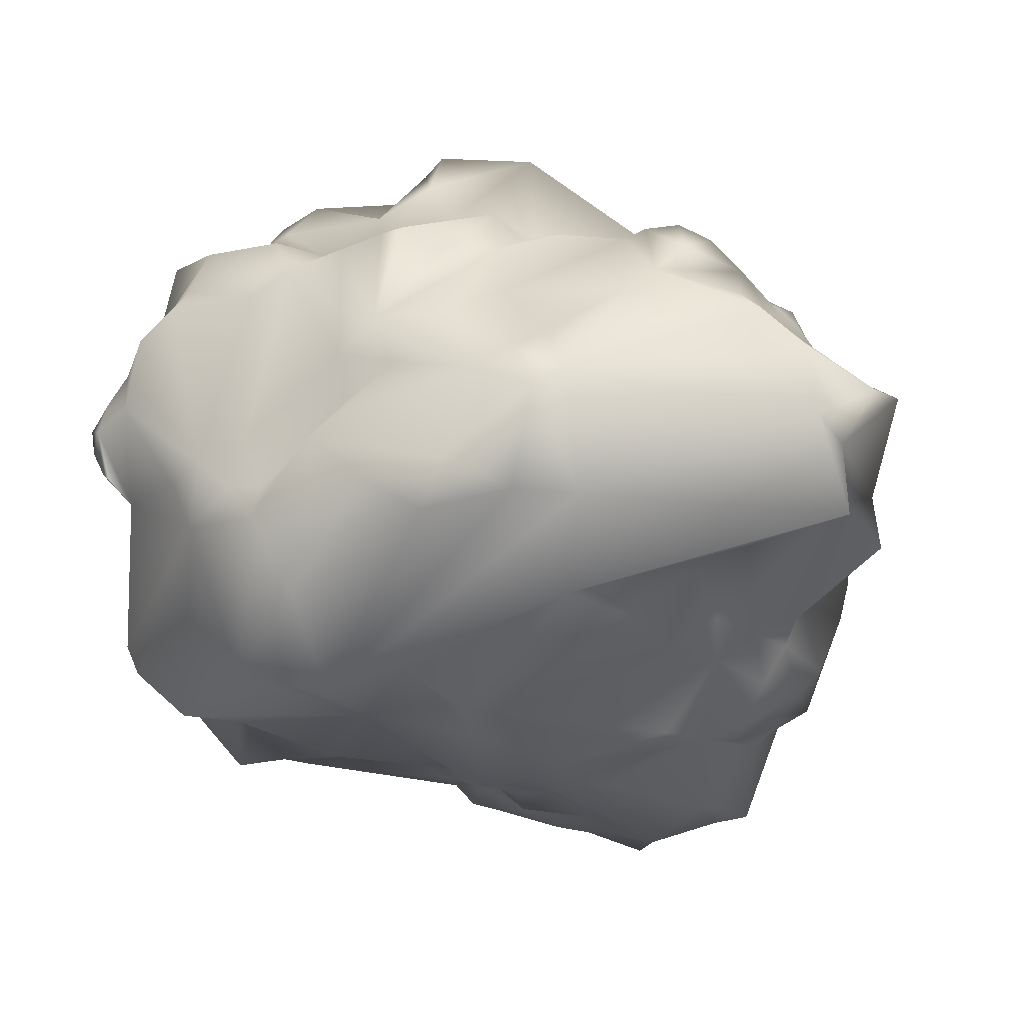
<metadata>
{"format":"obj","ext":"obj","renderer":"f3d","projection":"perspective","resolution":1024,"background":"white","views":[{"elev":-78.2,"azim":-48.1,"up":"+Y"}]}
</metadata>
<code>
g default
v 0.4001 -0.2342 0.6607
v -0.7011 -0.2393 -0.6308
v 0.4308 -0.2319 -0.4917
v 0.5074 0.4018 0.2301
v 0.09969 0.7382 -0.6265
v -0.6462 0.2589 -0.4198
v 0.7151 0.3514 -0.5548
v 0.7525 -0.3776 0.1081
v -0.1007 -0.4643 0.8361
v -0.08193 0.172 0.4535
v -0.1569 -0.9919 0.1646
v 0.2411 -0.3635 0.8007
v -0.5279 0.3273 0.455
v -0.5404 0.5041 0.172
v 0.4664 0.7104 0.2714
v 0.2949 0.9436 0.04408
v 0.543 0.6663 -0.1941
v -0.5876 0.5809 -0.2493
v -0.07849 0.3984 -0.5213
v -0.3221 0.3459 -0.6157
v 0.6794 0.5397 -0.5049
v 0.2535 0.2094 -0.6233
v 0.5412 0.04706 -0.5703
v 0.3019 -0.3727 -0.488
v -0.4622 -0.3023 -0.7131
v -0.8754 -0.315 -0.427
v -0.2228 -0.8171 -0.6034
v -0.5119 -0.6911 -0.01229
v 0.6122 -0.3822 -0.3203
v 0.5963 -0.3442 0.4777
v 1.055 0.005959 -0.09619
v -0.7958 0.1148 -0.2375
v 0.1235 0.5 0.4162
v 0.1929 0.8214 0.2742
v 0.1556 -0.6903 -0.3267
v -0.4455 -0.5574 0.4048
v -0.2838 -0.48 0.7986
v 0.09461 -0.4286 0.8484
v 0.3947 -0.2604 0.6735
v 0.4559 0.0363 0.661
v 0.3142 0.3356 0.4196
v 0.01533 0.5365 0.5033
v 0.1929 0.7437 0.4107
v -0.5614 0.4475 0.2461
v -0.5566 0.4547 0.2085
v -0.3682 0.7176 0.1975
v 0.346 0.9157 0.171
v 0.6347 0.6924 0.1144
v 0.1257 0.9749 -0.0512
v -0.1711 0.9987 -0.2453
v 0.5386 0.7097 -0.06214
v -0.5631 0.6785 -0.3101
v 0.589 0.6641 -0.4759
v 0.7341 0.4197 -0.5059
v -0.1607 0.1894 -0.6263
v 0.6977 0.178 -0.5007
v 0.09371 -0.2205 -0.8265
v 0.4477 -0.1712 -0.4962
v -0.05648 -0.3914 -0.7765
v -0.6598 0.1187 -0.5286
v -0.5756 0.1143 -0.5834
v -0.2492 0.01393 -0.7884
v -0.832 -0.2409 -0.604
v -0.8262 -0.3615 -0.5641
v -0.2765 -0.8342 -0.3836
v -0.9182 -0.3389 -0.2366
v 0.5305 -0.2759 -0.4436
v 0.3945 -0.5253 -0.3009
v 0.1948 -0.73 -0.2977
v 0.6474 -0.4067 -0.09022
v 0.4574 -0.5772 0.2589
v -0.2626 -0.8801 0.4074
v 0.6667 -0.3903 0.3183
v 0.5237 -0.3072 0.621
v -0.05305 -0.7311 0.8176
v -0.7248 -0.4171 0.2675
v -0.6058 -0.6555 0.1487
v -0.5145 -0.3635 0.436
v -0.2839 -0.6901 0.6108
v -0.4887 -0.3421 0.4968
v 0.9033 -0.07 0.0541
v 1.043 0.3588 0.005214
v 0.7991 0.3687 0.291
v 1.012 0.001502 -0.1667
v 1.033 0.3572 -0.1561
v 0.7732 0.5397 -0.4313
v -0.8784 0.091 0.03257
v -0.6971 0.2171 -0.3825
v -0.6228 -0.1102 0.3972
v -0.7426 -0.09605 0.2547
v -0.6233 0.3039 -0.4068
v -0.5416 0.4733 0.1877
v -0.5551 0.4327 -0.4261
v 0.4568 0.6518 -0.6029
v 0.2953 -0.164 -0.5898
v -0.7403 -0.3429 -0.6315
v -0.4019 -0.7912 -0.2144
v 0.3756 -0.4369 -0.4902
v -0.04523 -0.7477 -0.5021
v 0.4271 -0.6479 0.6652
v 0.9314 -0.03406 0.2131
v 1.015 0.1951 -0.2885
v 0.7024 0.493 0.2587
v -0.7611 0.1294 -0.4504
v -0.4596 -0.295 0.528
v -0.4697 -0.3162 0.5218
v -0.3378 -0.4172 0.6809
v -0.5926 0.000876 0.619
v -0.3256 -0.45 0.7341
v -0.2096 -0.4837 0.8297
v -0.2691 -0.1147 0.7038
v -0.2631 0.04727 0.6333
v -0.1321 0.1216 0.5342
v -0.2956 0.2708 0.4464
v 0.03837 -0.4497 0.8375
v 0.06751 -0.346 0.8608
v 0.02748 -0.3777 0.8413
v 0.1407 -0.3958 0.8427
v 0.1364 -0.02635 0.7675
v 0.4237 -0.1197 0.6756
v 0.2429 -0.0206 0.8101
v 0.1345 0.2282 0.519
v 0.5009 0.0792 0.4547
v 0.3912 0.1217 0.6052
v 0.5158 0.2507 0.3829
v 0.3589 0.4202 0.3761
v 0.1147 0.0709 0.6893
v -0.01723 0.1986 0.4748
v -0.2897 0.4386 0.4785
v 0.1358 0.6541 0.3945
v -0.4307 0.3972 0.4327
v -0.1609 0.5058 0.4615
v -0.2559 0.5385 0.3664
v -0.395 0.4836 0.2764
v -0.2446 0.6277 0.3262
v -0.1325 0.7328 0.2249
v -0.4063 0.6813 0.1483
v -0.3338 0.8116 0.1098
v -0.1777 1.011 -0.06908
v -0.3965 0.9075 -0.0765
v -0.4838 0.8754 -0.1534
v -0.5795 0.5704 0.1065
v -0.4904 0.585 0.106
v -0.6198 0.5679 0.05985
v 0.04114 0.6452 0.3995
v -0.04179 0.7101 0.3003
v 0.4318 0.6802 0.3172
v 0.4079 0.7919 0.3189
v 0.4583 0.8396 0.1717
v 0.5425 0.7119 0.1921
v 0.5795 0.7393 0.05202
v -0.1383 0.8925 0.1345
v 0.08119 0.8907 0.1722
v -0.03987 0.9842 -0.0869
v -0.2038 1.005 -0.1539
v -0.03505 1.02 -0.2417
v 0.1272 0.9182 -0.3538
v -0.07397 0.9826 -0.3518
v 0.5483 0.7418 0.007045
v 0.5406 0.6734 -0.1288
v 0.3207 0.8537 -0.5272
v 0.5266 0.714 -0.3296
v 0.453 0.7021 -0.5748
v 0.5174 0.7213 -0.4211
v 0.08873 0.8283 -0.5792
v 0.2915 0.8377 -0.5796
v -0.6632 0.5558 -0.04827
v -0.6111 0.6293 -0.1475
v -0.6125 0.5766 -0.183
v -0.3481 0.9222 -0.1279
v -0.4453 0.8727 -0.2107
v -0.284 0.8494 -0.5012
v -0.1353 0.7387 -0.5758
v -0.3205 0.5794 -0.4173
v -0.543 0.5396 -0.3364
v -0.5623 0.4788 -0.3931
v -0.4011 0.5073 -0.4311
v -0.3636 0.5218 -0.4885
v -0.4046 0.4825 -0.4642
v -0.1484 0.6361 -0.6011
v -0.3311 0.5468 -0.4526
v -0.2874 0.4033 -0.5221
v 0.2356 0.6742 -0.6044
v 0.1099 0.5077 -0.5708
v 0.5434 0.6974 -0.4451
v 0.6422 0.6106 -0.4941
v 0.4362 0.4175 -0.5892
v 0.6972 0.4777 -0.5201
v 0.6477 0.4185 -0.6032
v 0.02876 0.03389 -0.7821
v -0.0641 -0.037 -0.8562
v 0.4477 0.1615 -0.6343
v 0.6998 0.2547 -0.5639
v 0.6309 0.128 -0.5988
v 0.4849 0.01043 -0.6045
v 0.1539 -0.1408 -0.813
v 0.487 -0.08066 -0.5172
v 0.1595 -0.2764 -0.7152
v 0.02845 -0.2366 -0.9158
v -0.6091 0.2158 -0.503
v -0.174 -0.09147 -0.9309
v -0.2908 -0.2044 -0.8894
v -0.3953 -0.2426 -0.8381
v -0.3272 -0.3566 -0.9076
v -0.3915 -0.3324 -0.8872
v -0.6419 -0.05129 -0.6037
v -0.5028 -0.3034 -0.6723
v -0.7517 -0.1772 -0.6308
v -0.7911 -0.2916 -0.6258
v -0.6446 -0.3742 -0.6245
v -0.7278 -0.4051 -0.6139
v -0.8563 -0.2888 -0.5164
v -0.6279 -0.5217 -0.4819
v -0.5257 -0.607 -0.5022
v -0.5412 -0.6694 -0.3523
v -0.4634 -0.7381 -0.3519
v -0.3802 -0.8347 -0.08833
v -0.248 -0.9387 -0.02255
v -0.2989 -0.8992 0.08238
v -0.4902 -0.6385 -0.3061
v -0.3929 -0.7687 0.2492
v -0.8249 -0.3886 -0.4709
v -0.9176 -0.334 -0.3414
v -0.5931 -0.6057 -0.2725
v -0.5985 -0.6321 0.03345
v -0.8183 -0.4082 -0.06053
v -0.09608 -0.4945 -0.7691
v -0.1956 -0.5092 -0.8518
v 0.07554 -0.6094 -0.5042
v 0.4737 -0.2424 -0.4767
v 0.4047 -0.5123 -0.4476
v 0.585 -0.3369 -0.3602
v 0.5055 -0.46 -0.2806
v 0.2663 -0.6351 -0.3453
v 0.2694 -0.678 -0.2471
v 0.6255 -0.396 -0.2503
v 0.6017 -0.5268 -0.01819
v 0.7077 -0.4025 0.01841
v 0.5555 -0.4893 0.1851
v 0.2543 -0.8086 0.1368
v 0.3175 -0.6647 0.3136
v 0.03259 -0.7666 -0.3242
v 0.1156 -0.9015 0.08869
v -0.05238 -0.9883 0.265
v -0.2894 -0.9191 0.3451
v 0.1911 -0.8504 0.7622
v 0.2751 -0.8541 0.7564
v 0.254 -0.7536 0.887
v 0.4612 -0.5978 0.3603
v 0.4105 -0.8408 0.6646
v 0.7002 -0.4042 0.2202
v 0.6118 -0.4689 0.3836
v 0.6261 -0.3455 0.4131
v 0.5413 -0.4667 0.5657
v 0.3221 -0.6715 0.9123
v 0.5815 -0.339 0.5387
v 0.3005 -0.4447 0.794
v 0.4357 -0.2619 0.6471
v 0.08168 -0.7528 0.8398
v 0.1015 -0.526 0.8362
v -0.0794 -0.5399 0.7997
v -0.5031 -0.7237 0.1321
v -0.4933 -0.6096 0.3069
v -0.7035 -0.4156 0.3133
v -0.6034 -0.3796 0.3633
v -0.3596 -0.7439 0.3482
v -0.2638 -0.6439 0.6972
v -0.2435 -0.5387 0.7789
v -0.4468 -0.4087 0.5725
v 0.7552 -0.2035 0.449
v 0.703 -0.1882 0.5201
v 0.6104 -0.0405 0.6399
v 0.7973 -0.3138 0.2597
v 0.7977 -0.2943 0.3318
v 0.802 -0.2692 0.05467
v 0.9065 -0.05065 0.1337
v 0.9381 0.0427 0.118
v 0.8833 0.099 0.2261
v 1.061 0.336 -0.06876
v 0.6539 0.2097 0.3809
v 0.8129 0.232 0.2765
v 0.864 0.3796 0.245
v 0.6256 0.3486 0.2359
v 0.919 -0.1138 -0.1437
v 0.5951 -0.2059 -0.4705
v 0.6477 0.05119 -0.536
v 0.9482 0.02037 -0.3269
v 0.9488 0.1099 -0.3068
v 0.7743 0.122 -0.509
v 0.9831 0.1549 -0.394
v 0.8348 0.2121 -0.4664
v 0.8197 0.3078 -0.5135
v 1 0.09312 -0.1747
v 1.019 0.1088 -0.1018
v 0.9953 0.1852 -0.349
v 1.003 0.2639 -0.2957
v 0.9139 0.3536 -0.3442
v 0.7358 0.6245 -0.393
v 0.6572 0.5615 0.2276
v 0.5175 0.5144 0.3572
v 0.5413 0.6279 0.3089
v -0.7524 -0.08273 -0.5437
v -0.9827 -0.06959 -0.2077
v -0.8741 -0.1315 -0.3733
v -0.925 -0.2878 -0.1862
v -0.8707 -0.3345 0.05925
v -0.9568 -0.2046 -0.09938
v -0.8671 0.03289 -0.2513
v -0.8639 -0.0211 0.04928
v -0.7298 0.01832 -0.5255
v -0.759 -0.3825 0.1705
v -0.767 -0.251 0.1141
v -0.5751 -0.2782 0.4835
v -0.7041 -0.258 0.227
v -0.7126 -0.005736 0.3896
v -0.6212 0.1589 0.3304
v -0.7374 0.0188 0.2373
v -0.6885 0.3505 0.09217
v -0.6779 0.2841 0.3349
v -0.677 0.5324 0.08514
v -0.8258 0.3459 -0.1936
v -0.5699 0.401 -0.4297
v -0.5873 0.4825 -0.3287
v -0.7213 0.4491 -0.08559
v -0.3846 -0.3285 0.6097
v -0.2055 -0.4039 0.7462
v -0.559 0.06981 0.4881
v 0.1195 -0.1096 0.7549
v -0.1199 -0.2598 0.7702
v 0.1272 -0.3173 0.8385
v 0.5135 -0.0819 0.6587
v 0.1088 0.1458 0.5229
v -0.1265 0.4525 0.5424
v -0.04604 0.6402 0.4152
v 0.3135 0.7439 0.4008
v 0.134 0.9986 -0.1927
v 0.3625 0.8282 -0.5656
v 0.216 0.8748 -0.5251
v -0.6461 0.5627 0.007747
v -0.1746 0.9472 -0.3828
v -0.04693 0.2971 -0.6228
v 0.5793 0.1272 -0.6326
v 0.4293 -0.09347 -0.5882
v -0.1944 0.1066 -0.7013
v -0.3955 0.02764 -0.6449
v -0.3242 -0.2714 -0.8837
v -0.6689 -0.1858 -0.6385
v -0.7185 -0.2346 -0.6584
v -0.5117 -0.7437 -0.1293
v -0.6261 -0.5993 -0.3857
v 0.5076 -0.4101 -0.3604
v 0.4102 -0.6787 0.145
v 0.3267 -0.7851 0.4452
v 0.5612 -0.5167 0.2968
v 0.5917 -0.5551 0.6553
v 0.4954 -0.5178 0.7161
v 0.4601 -0.3322 0.6415
v 0.1947 -0.4957 0.8376
v 0.00107 -0.5403 0.8179
v -0.3287 -0.6891 0.4293
v 0.8101 -0.2776 0.1644
v 0.9316 0.1334 0.1818
v 0.5937 0.08054 0.4615
v 0.7254 0.1142 0.397
v 0.7435 -0.1579 -0.3649
v 0.8446 0.129 -0.4574
v 0.7547 0.2815 -0.5495
v 0.9355 0.2962 -0.3991
v 0.8194 0.5316 -0.1074
v 0.8552 0.3815 -0.3782
v 0.6884 0.6109 -0.4501
v 0.6213 0.6407 0.1416
v 0.4147 0.6387 0.3368
v -0.8752 -0.03532 -0.004659
v -0.8071 -0.3991 0.04722
v -0.7428 0.07179 0.4572
v -0.7365 0.05729 0.3972
v -0.8594 0.1091 0.1343
v -0.6098 0.1653 0.3818
v -0.58 0.5131 -0.1894
g Asteroid1
f 105 325 111
f 325 107 111
f 106 105 108
f 105 111 108
f 110 326 37
f 107 109 326
f 109 37 326
f 110 9 326
f 326 9 115
f 329 326 117
f 117 326 115
f 111 107 329
f 329 107 326
f 111 329 112
f 112 329 127
f 112 113 114
f 114 113 10
f 10 113 332
f 131 112 114
f 111 112 108
f 108 112 327
f 115 38 117
f 117 38 116
f 38 118 116
f 116 118 330
f 330 118 12
f 116 330 328
f 328 330 1
f 119 328 121
f 121 328 1
f 117 116 329
f 329 116 328
f 329 328 127
f 330 12 1
f 1 12 39
f 1 258 120
f 258 331 120
f 120 331 40
f 258 74 331
f 331 74 272
f 40 331 272
f 1 120 121
f 121 120 40
f 122 121 124
f 124 121 40
f 40 272 123
f 123 272 363
f 40 123 125
f 40 125 126
f 126 125 4
f 41 124 126
f 126 124 40
f 122 124 41
f 119 127 328
f 119 121 127
f 127 121 122
f 127 122 332
f 112 127 113
f 113 127 332
f 122 128 332
f 332 128 10
f 10 128 114
f 114 128 129
f 129 128 333
f 333 128 122
f 333 122 33
f 33 122 126
f 126 122 41
f 126 4 300
f 300 4 299
f 126 130 33
f 33 130 42
f 43 130 373
f 373 130 126
f 126 300 373
f 42 130 145
f 333 33 42
f 131 327 112
f 379 327 13
f 13 327 131
f 131 114 129
f 132 129 333
f 134 131 133
f 131 129 133
f 129 132 133
f 131 134 44
f 44 134 92
f 45 44 92
f 92 134 143
f 143 134 137
f 133 46 134
f 134 46 137
f 92 143 14
f 14 143 142
f 132 135 133
f 133 135 46
f 135 132 334
f 46 135 136
f 136 135 334
f 334 146 136
f 136 146 152
f 46 136 138
f 138 136 152
f 140 138 139
f 139 138 152
f 137 46 143
f 46 138 141
f 141 138 140
f 142 143 141
f 143 46 141
f 334 132 42
f 42 132 333
f 42 145 334
f 334 145 146
f 146 145 43
f 43 145 130
f 43 34 146
f 146 34 152
f 43 373 335
f 335 373 147
f 335 147 148
f 148 147 15
f 43 335 34
f 34 335 148
f 48 149 150
f 149 148 150
f 148 15 150
f 149 47 148
f 148 47 34
f 47 149 16
f 16 149 151
f 149 48 151
f 34 153 152
f 34 47 153
f 153 47 16
f 139 152 153
f 154 153 49
f 49 153 16
f 153 154 139
f 139 154 156
f 155 139 50
f 50 139 156
f 49 336 154
f 154 336 156
f 49 16 336
f 336 16 151
f 151 159 336
f 51 336 159
f 336 51 157
f 156 158 50
f 50 158 340
f 158 156 157
f 157 156 336
f 51 160 161
f 160 17 161
f 162 161 17
f 162 164 163
f 161 162 337
f 162 163 337
f 158 157 165
f 165 157 338
f 157 51 338
f 51 161 338
f 338 161 166
f 166 161 337
f 338 166 165
f 165 166 5
f 142 141 144
f 339 144 141
f 141 168 339
f 339 168 167
f 168 141 52
f 52 141 172
f 167 168 169
f 169 168 52
f 18 169 52
f 172 141 171
f 140 170 141
f 141 170 171
f 140 139 170
f 170 139 155
f 155 50 170
f 170 50 340
f 170 340 171
f 171 340 172
f 172 340 165
f 340 158 165
f 165 173 172
f 173 165 5
f 18 52 175
f 175 52 174
f 174 52 172
f 175 174 177
f 177 174 181
f 175 177 176
f 176 177 93
f 177 179 93
f 93 179 322
f 181 178 177
f 177 178 179
f 179 178 182
f 181 174 180
f 180 174 172
f 172 173 180
f 180 173 5
f 19 180 184
f 184 180 5
f 180 19 181
f 178 181 182
f 182 181 19
f 182 19 20
f 20 19 341
f 322 179 182
f 182 20 322
f 322 20 91
f 5 166 183
f 183 166 337
f 183 337 94
f 94 337 163
f 5 183 184
f 184 183 187
f 53 163 185
f 163 164 185
f 94 163 53
f 94 53 186
f 187 183 94
f 94 186 187
f 187 186 189
f 186 21 189
f 189 21 188
f 188 54 189
f 189 54 7
f 7 187 189
f 22 187 193
f 193 187 7
f 19 184 341
f 187 22 184
f 184 22 341
f 22 55 341
f 190 196 191
f 191 196 57
f 193 342 192
f 192 342 195
f 193 192 22
f 22 192 55
f 342 193 194
f 194 193 56
f 194 23 342
f 342 23 195
f 195 23 197
f 55 192 190
f 190 192 195
f 343 196 195
f 195 196 190
f 196 343 95
f 95 343 58
f 57 196 198
f 198 196 95
f 195 197 343
f 343 197 58
f 198 95 3
f 3 95 58
f 198 3 24
f 24 3 230
f 199 191 57
f 199 57 59
f 59 57 198
f 227 199 59
f 6 91 200
f 200 91 20
f 60 200 61
f 61 200 20
f 20 341 55
f 55 345 20
f 20 345 61
f 55 190 344
f 344 190 191
f 344 191 62
f 62 191 201
f 55 344 345
f 345 344 62
f 62 201 202
f 191 199 201
f 201 199 202
f 62 202 203
f 203 202 346
f 202 199 346
f 346 199 227
f 204 346 228
f 228 346 227
f 203 346 205
f 205 346 204
f 62 203 345
f 345 203 25
f 25 203 205
f 302 310 206
f 310 61 206
f 206 61 345
f 207 345 25
f 347 206 207
f 207 206 345
f 207 210 347
f 347 210 2
f 210 348 2
f 2 348 208
f 210 96 348
f 348 96 209
f 348 209 208
f 208 209 63
f 207 25 210
f 210 25 205
f 96 210 211
f 211 210 64
f 64 210 222
f 222 210 213
f 209 64 63
f 63 64 212
f 209 96 64
f 64 96 211
f 64 222 212
f 212 222 26
f 205 214 210
f 210 214 213
f 205 204 214
f 214 204 228
f 214 228 27
f 215 214 216
f 216 214 27
f 27 65 216
f 216 65 97
f 216 220 215
f 215 220 224
f 97 65 217
f 65 218 217
f 217 218 219
f 218 11 219
f 219 11 245
f 216 349 220
f 220 349 28
f 216 97 349
f 349 97 217
f 221 349 219
f 219 349 217
f 28 349 262
f 262 349 221
f 26 222 223
f 223 222 350
f 222 213 350
f 350 213 214
f 214 215 350
f 350 215 224
f 220 28 224
f 224 28 225
f 226 66 350
f 66 223 350
f 375 226 224
f 224 226 350
f 229 228 227
f 59 198 227
f 227 198 229
f 198 24 229
f 229 24 231
f 99 229 242
f 242 229 35
f 228 229 27
f 27 229 99
f 231 24 98
f 98 24 230
f 98 230 67
f 231 98 351
f 351 98 67
f 67 232 351
f 351 232 29
f 29 233 351
f 351 233 68
f 351 68 231
f 231 68 234
f 231 234 229
f 229 234 35
f 234 69 35
f 35 69 242
f 69 234 235
f 235 234 68
f 237 235 233
f 233 235 68
f 237 233 70
f 29 236 233
f 233 236 70
f 237 239 235
f 8 239 238
f 238 239 237
f 70 238 237
f 69 235 240
f 240 235 352
f 235 239 352
f 352 239 71
f 71 241 352
f 352 241 240
f 240 241 243
f 65 27 99
f 242 69 243
f 243 69 240
f 218 65 99
f 244 99 243
f 243 99 242
f 244 11 99
f 11 218 99
f 245 11 244
f 246 244 250
f 250 244 243
f 245 244 72
f 72 244 246
f 243 241 353
f 250 243 353
f 250 247 246
f 246 247 248
f 248 247 255
f 255 247 356
f 246 259 72
f 75 72 259
f 259 246 248
f 241 71 249
f 249 71 354
f 241 249 353
f 249 100 353
f 353 100 250
f 71 239 354
f 354 239 251
f 8 251 239
f 251 73 354
f 354 73 252
f 354 252 249
f 249 252 100
f 252 355 100
f 73 253 252
f 252 253 355
f 355 253 254
f 254 253 30
f 355 254 356
f 250 100 247
f 100 355 356
f 100 356 247
f 255 356 257
f 30 256 254
f 254 256 356
f 257 356 74
f 74 356 256
f 257 74 357
f 357 74 258
f 357 258 39
f 39 258 1
f 12 257 39
f 39 257 357
f 248 358 260
f 248 255 358
f 358 255 257
f 257 12 358
f 358 12 118
f 260 358 38
f 38 358 118
f 259 359 75
f 75 359 261
f 248 260 259
f 259 260 359
f 359 260 115
f 115 260 38
f 261 359 9
f 9 359 115
f 311 375 225
f 225 375 224
f 76 311 77
f 77 311 225
f 28 262 225
f 225 262 77
f 77 263 78
f 78 263 36
f 265 264 77
f 76 77 264
f 265 77 78
f 262 221 77
f 221 219 245
f 221 245 266
f 266 245 72
f 77 221 263
f 263 221 266
f 72 75 79
f 79 75 267
f 263 266 36
f 36 266 360
f 360 266 72
f 72 79 360
f 360 79 36
f 36 79 107
f 107 79 267
f 107 267 109
f 75 261 267
f 267 261 9
f 267 9 268
f 268 9 110
f 110 37 268
f 268 37 109
f 109 267 268
f 78 269 80
f 80 269 106
f 78 36 269
f 269 36 107
f 269 107 325
f 106 269 105
f 105 269 325
f 256 30 271
f 270 271 253
f 253 271 30
f 74 256 272
f 272 256 271
f 270 253 274
f 274 253 73
f 274 73 273
f 273 73 251
f 274 273 101
f 101 273 361
f 361 273 8
f 8 273 251
f 361 8 275
f 275 8 238
f 275 276 361
f 361 276 101
f 276 275 81
f 81 275 238
f 277 81 31
f 81 277 276
f 276 277 101
f 270 274 101
f 270 101 364
f 364 101 278
f 101 362 278
f 278 362 282
f 101 277 362
f 362 277 279
f 279 82 362
f 362 82 282
f 31 294 277
f 277 294 279
f 272 271 363
f 363 271 364
f 363 364 280
f 280 364 281
f 123 363 125
f 125 363 280
f 364 271 270
f 364 278 281
f 281 278 282
f 282 83 283
f 280 283 125
f 125 283 4
f 280 281 283
f 283 281 282
f 238 70 236
f 236 284 238
f 238 284 81
f 29 365 236
f 236 365 287
f 84 284 287
f 287 284 236
f 81 284 31
f 31 284 84
f 29 232 365
f 67 285 232
f 232 285 365
f 365 285 58
f 67 230 285
f 285 230 58
f 230 3 58
f 197 23 286
f 286 23 194
f 365 58 197
f 197 286 365
f 365 286 287
f 288 287 290
f 290 287 366
f 287 286 289
f 289 286 194
f 287 289 366
f 366 289 291
f 366 291 290
f 290 291 368
f 194 56 289
f 289 56 291
f 367 292 291
f 291 292 368
f 291 56 367
f 367 56 193
f 193 7 367
f 367 7 292
f 292 7 54
f 54 370 292
f 292 370 368
f 31 84 294
f 294 84 293
f 294 293 102
f 102 293 288
f 84 287 293
f 293 287 288
f 290 295 288
f 288 295 102
f 102 295 296
f 296 295 368
f 368 295 290
f 370 297 368
f 368 297 296
f 297 85 296
f 296 85 279
f 102 296 294
f 294 296 279
f 369 85 297
f 297 370 369
f 369 370 298
f 370 54 86
f 86 54 188
f 298 370 86
f 188 371 86
f 86 371 298
f 188 21 371
f 371 21 186
f 185 371 53
f 53 371 186
f 298 371 164
f 164 371 185
f 298 17 369
f 369 17 51
f 17 298 162
f 298 164 162
f 51 17 160
f 283 83 103
f 4 283 299
f 299 283 103
f 82 369 282
f 282 369 299
f 83 282 103
f 103 282 299
f 82 279 369
f 279 85 369
f 159 369 51
f 159 151 369
f 48 369 151
f 372 299 369
f 299 372 301
f 301 372 150
f 369 48 372
f 372 48 150
f 150 15 301
f 301 15 373
f 299 301 300
f 300 301 373
f 373 15 147
f 347 2 208
f 208 63 302
f 302 63 304
f 206 347 302
f 302 347 208
f 26 63 212
f 63 26 304
f 304 26 307
f 304 307 303
f 223 305 26
f 26 305 307
f 305 223 66
f 66 226 305
f 305 226 307
f 307 226 306
f 306 226 375
f 306 312 307
f 307 312 374
f 307 374 303
f 374 308 303
f 303 308 304
f 308 374 32
f 32 374 87
f 312 309 374
f 374 309 87
f 87 309 378
f 378 309 90
f 61 310 60
f 302 304 310
f 310 104 60
f 60 104 200
f 310 304 104
f 104 304 308
f 88 104 32
f 32 104 308
f 104 88 200
f 200 88 6
f 375 311 314
f 314 311 313
f 314 312 375
f 375 312 306
f 311 76 313
f 76 264 313
f 264 265 313
f 265 78 313
f 78 80 313
f 80 106 313
f 313 106 108
f 89 313 108
f 313 89 314
f 108 315 89
f 89 315 314
f 314 315 90
f 90 315 377
f 379 376 327
f 327 376 108
f 377 315 376
f 376 315 108
f 376 379 377
f 377 379 316
f 309 312 90
f 90 312 314
f 378 90 317
f 90 377 317
f 317 377 316
f 378 317 319
f 319 317 316
f 378 319 318
f 379 13 319
f 319 13 44
f 13 131 44
f 319 316 379
f 319 44 318
f 318 44 45
f 45 92 14
f 318 45 320
f 320 45 144
f 144 45 142
f 45 14 142
f 318 320 339
f 339 320 144
f 91 6 88
f 32 321 88
f 88 321 91
f 321 323 91
f 91 323 322
f 324 87 378
f 324 32 87
f 32 324 321
f 321 324 323
f 324 378 318
f 318 339 324
f 324 339 167
f 323 324 167
f 323 167 380
f 380 167 169
f 380 169 18
f 175 176 323
f 322 323 93
f 93 323 176
f 380 18 323
f 323 18 175

</code>
